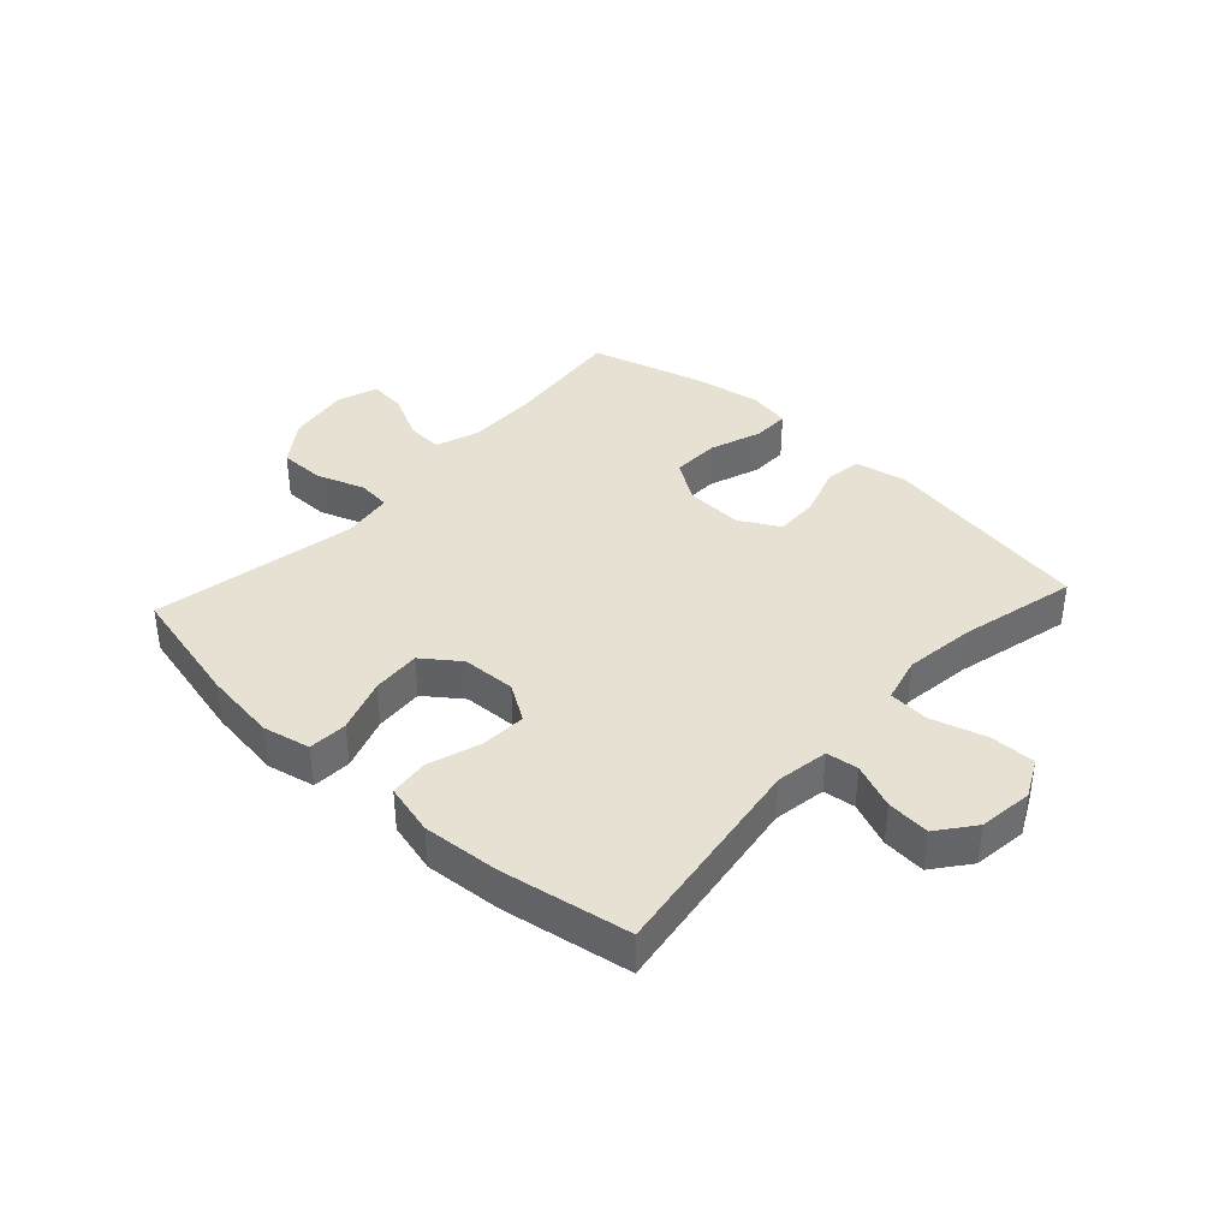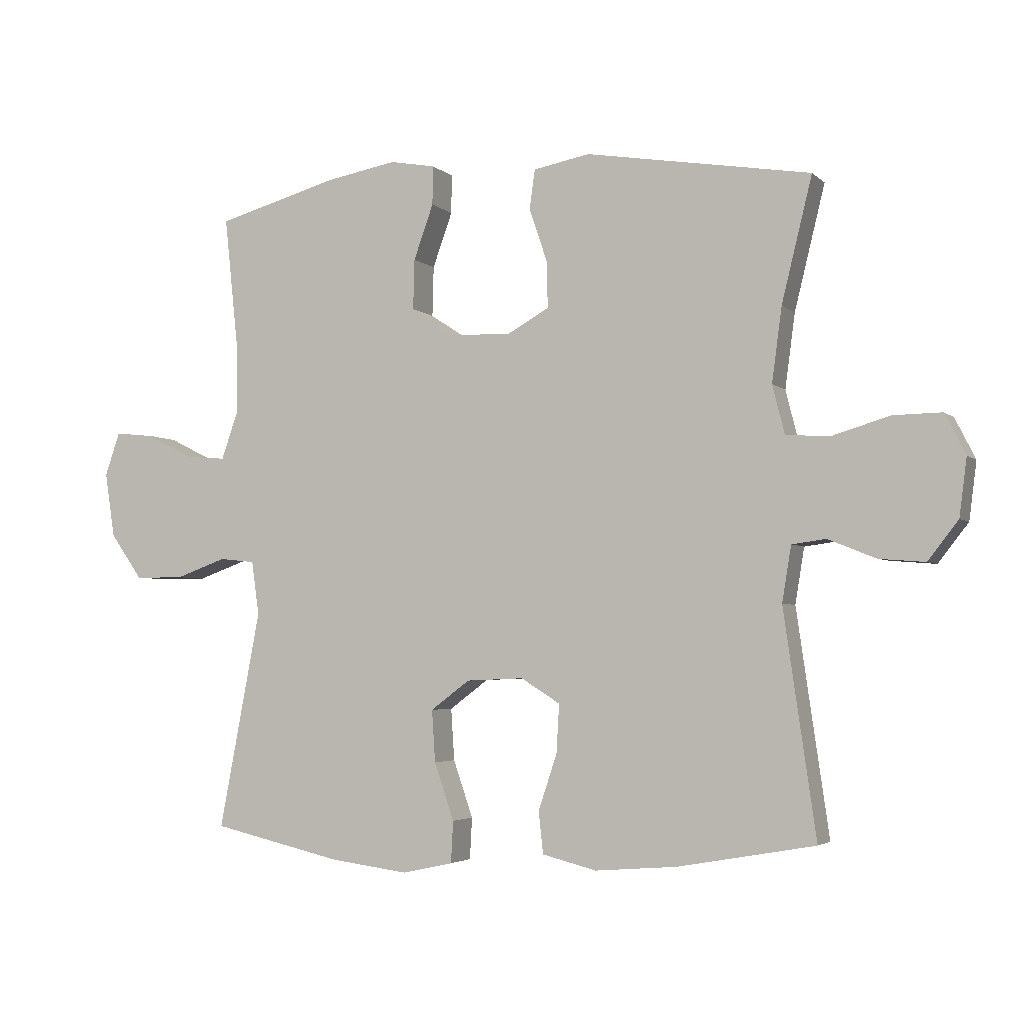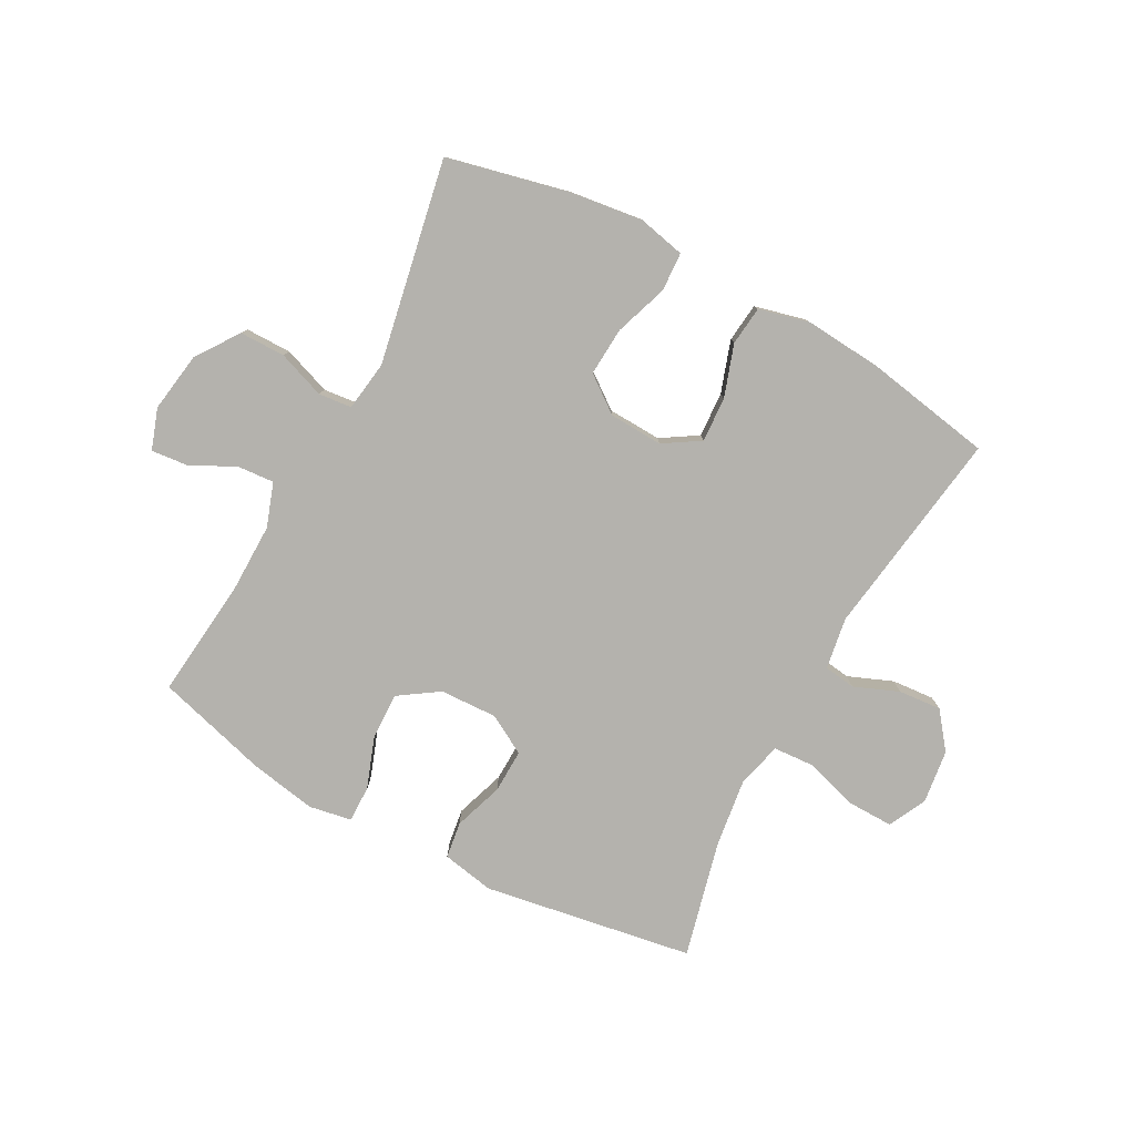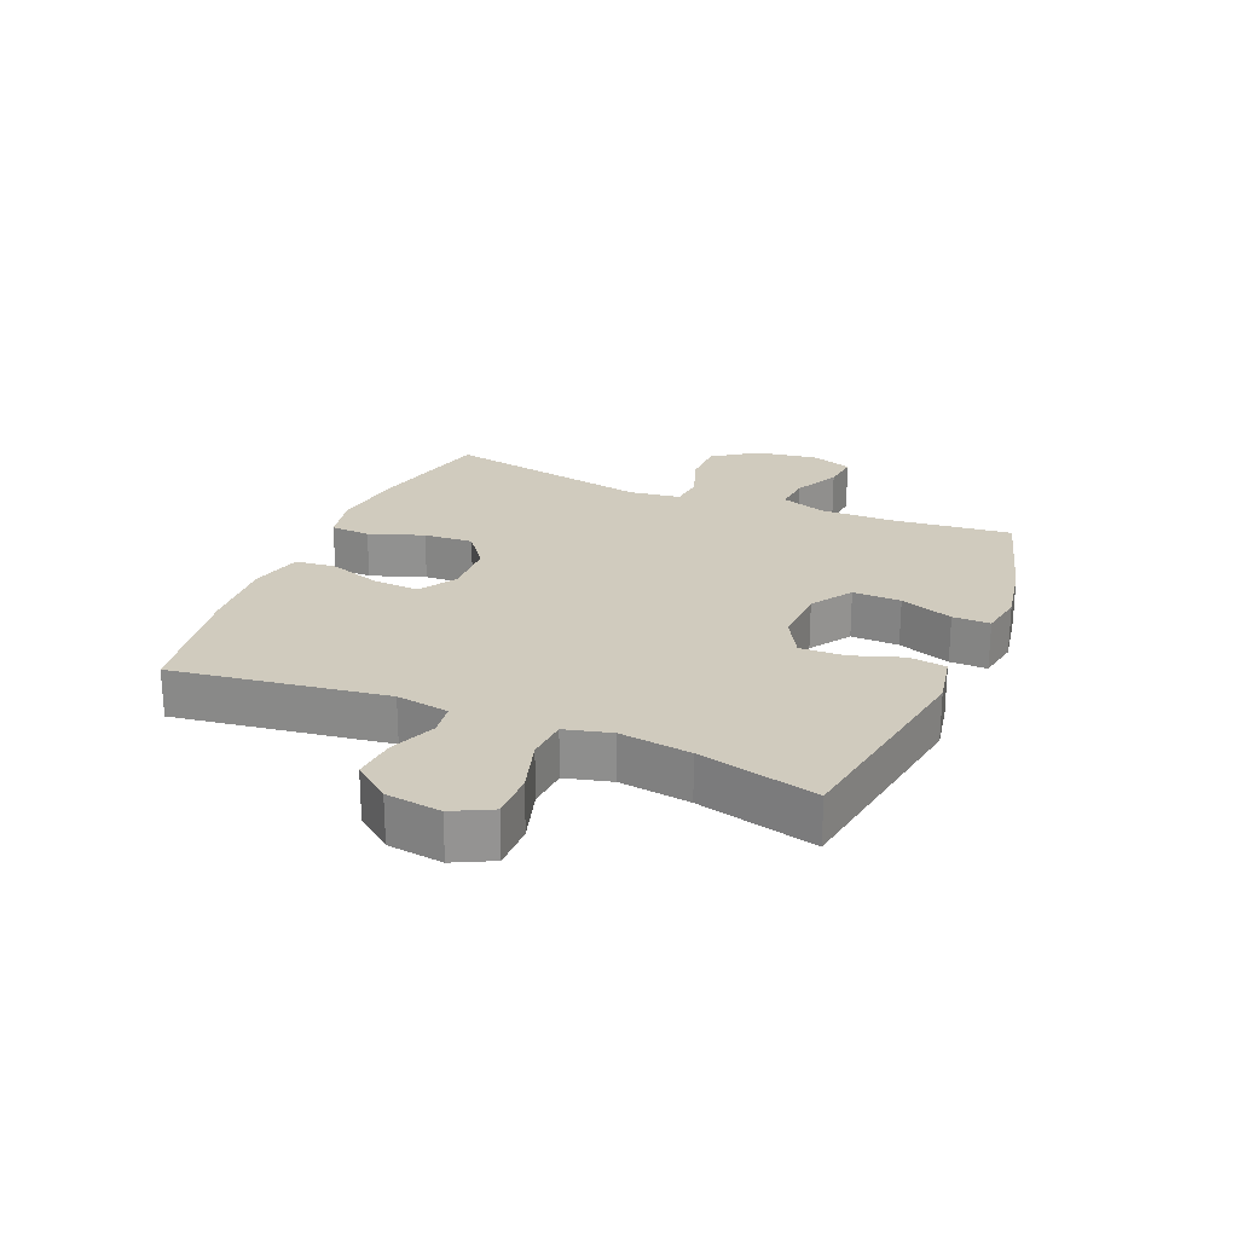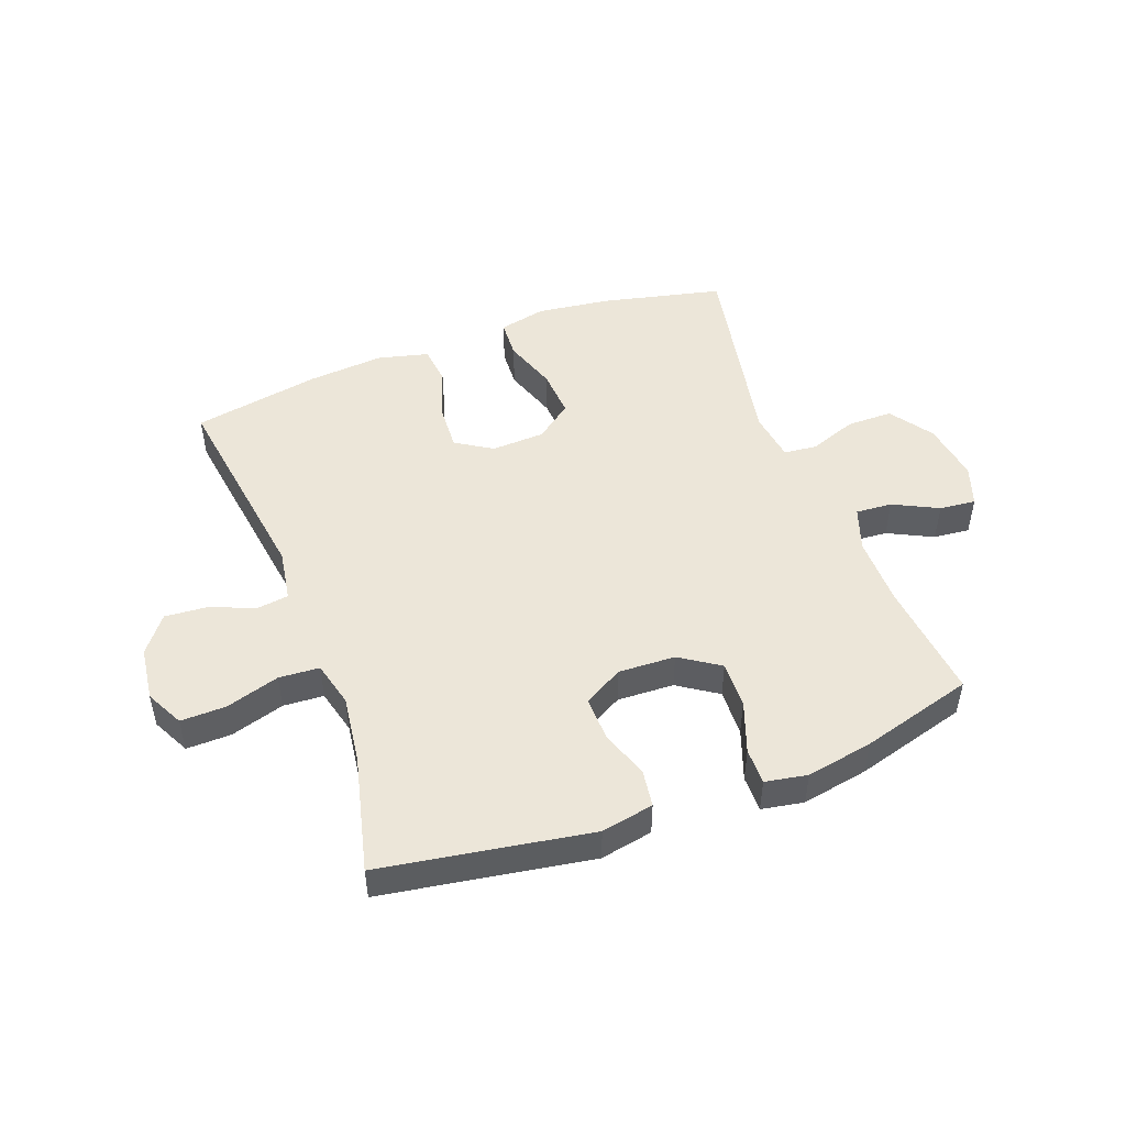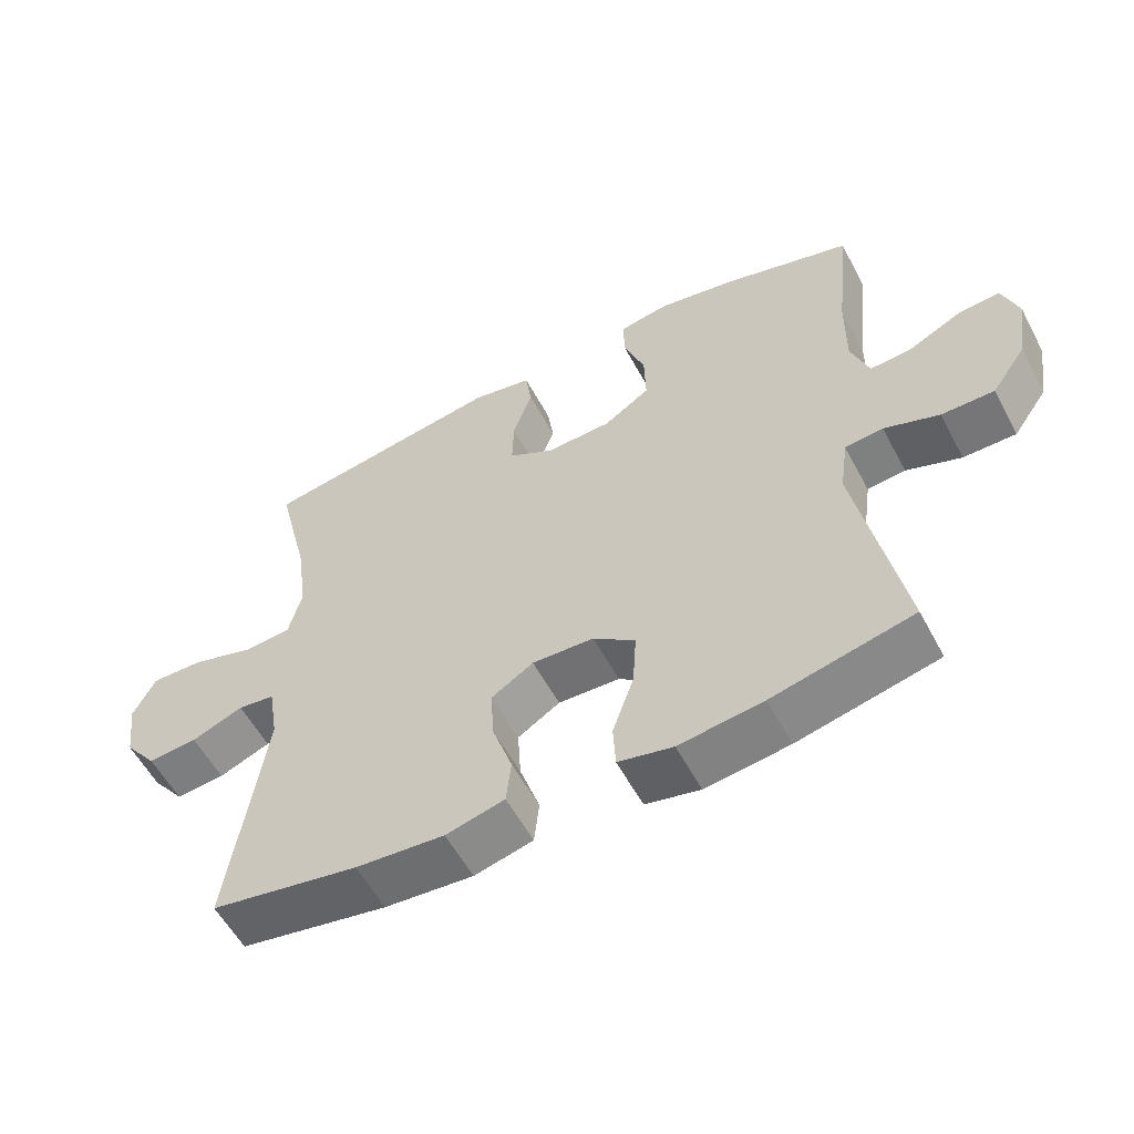
<metadata>
{"format":"obj","ext":"obj","renderer":"f3d","projection":"perspective","resolution":1024,"background":"white","views":[{"elev":38.9,"azim":-137.4,"up":"+Y"},{"elev":-3.6,"azim":-157.7,"up":"+Z"},{"elev":-79.5,"azim":151.7,"up":"+Y"},{"elev":23.6,"azim":-67.3,"up":"+Y"},{"elev":49.2,"azim":-20.5,"up":"+Y"},{"elev":-56.8,"azim":27.9,"up":"+Z"}]}
</metadata>
<code>
o path4788
v -0.458 0.0375 0.299
v -0.4422 0.0375 0.1808
v -0.4616 0.0375 0.1035
v -0.531 0.0375 0.09896
v -0.6231 0.0375 0.1266
v -0.7004 0.0375 0.1278
v -0.7328 0.0375 0.06342
v -0.7209 0.0375 -0.02842
v -0.673 0.0375 -0.09012
v -0.5999 0.0375 -0.08417
v -0.5239 0.0375 -0.0534
v -0.4698 0.0375 -0.06067
v -0.4553 0.0375 -0.1491
v -0.5065 0.0375 -0.5052
v -0.2891 0.0375 -0.5439
v -0.1585 0.0375 -0.5543
v -0.07199 0.0375 -0.5327
v -0.06474 0.0375 -0.4659
v -0.09429 0.0375 -0.3776
v -0.09884 0.0375 -0.3004
v -0.03656 0.0375 -0.2614
v 0.05457 0.0375 -0.2655
v 0.1165 0.0375 -0.3119
v 0.1112 0.0375 -0.3945
v 0.07986 0.0375 -0.4854
v 0.08342 0.0375 -0.5515
v 0.164 0.0375 -0.5692
v 0.288 0.0375 -0.553
v 0.4954 0.0375 -0.5052
v 0.4293 0.0375 -0.1583
v 0.4413 0.0375 -0.07293
v 0.4976 0.0375 -0.06708
v 0.5787 0.0375 -0.0962
v 0.6567 0.0375 -0.09597
v 0.7076 0.0375 -0.02336
v 0.7233 0.0375 0.07937
v 0.6995 0.0375 0.1486
v 0.6374 0.0375 0.1423
v 0.5607 0.0375 0.1042
v 0.4987 0.0375 0.09945
v 0.4728 0.0375 0.1736
v 0.4739 0.0375 0.2934
v 0.4954 0.0375 0.4965
v 0.3034 0.0375 0.5505
v 0.1895 0.0375 0.5712
v 0.1173 0.0375 0.5582
v 0.1179 0.0375 0.4963
v 0.1494 0.0375 0.4087
v 0.1514 0.0375 0.3286
v 0.08387 0.0375 0.2836
v -0.01345 0.0375 0.2797
v -0.08071 0.0375 0.3174
v -0.07863 0.0375 0.3919
v -0.05018 0.0375 0.4763
v -0.05892 0.0375 0.5385
v -0.1485 0.0375 0.5555
v -0.5065 0.0375 0.4965
v -0.458 -0.0375 0.299
v -0.4422 -0.0375 0.1808
v -0.4616 -0.0375 0.1035
v -0.531 -0.0375 0.09896
v -0.6231 -0.0375 0.1266
v -0.7004 -0.0375 0.1278
v -0.7328 -0.0375 0.06342
v -0.7209 -0.0375 -0.02842
v -0.673 -0.0375 -0.09012
v -0.5999 -0.0375 -0.08417
v -0.5239 -0.0375 -0.0534
v -0.4698 -0.0375 -0.06067
v -0.4553 -0.0375 -0.1491
v -0.5065 -0.0375 -0.5052
v -0.2891 -0.0375 -0.5439
v -0.1585 -0.0375 -0.5543
v -0.07199 -0.0375 -0.5327
v -0.06474 -0.0375 -0.4659
v -0.09429 -0.0375 -0.3776
v -0.09884 -0.0375 -0.3004
v -0.03656 -0.0375 -0.2614
v 0.05457 -0.0375 -0.2655
v 0.1165 -0.0375 -0.3119
v 0.1112 -0.0375 -0.3945
v 0.07986 -0.0375 -0.4854
v 0.08342 -0.0375 -0.5515
v 0.164 -0.0375 -0.5692
v 0.288 -0.0375 -0.553
v 0.4954 -0.0375 -0.5052
v 0.4293 -0.0375 -0.1583
v 0.4413 -0.0375 -0.07293
v 0.4976 -0.0375 -0.06708
v 0.5787 -0.0375 -0.0962
v 0.6567 -0.0375 -0.09597
v 0.7076 -0.0375 -0.02336
v 0.7233 -0.0375 0.07937
v 0.6995 -0.0375 0.1486
v 0.6374 -0.0375 0.1423
v 0.5607 -0.0375 0.1042
v 0.4987 -0.0375 0.09945
v 0.4728 -0.0375 0.1736
v 0.4739 -0.0375 0.2934
v 0.4954 -0.0375 0.4965
v 0.3034 -0.0375 0.5505
v 0.1895 -0.0375 0.5712
v 0.1173 -0.0375 0.5582
v 0.1179 -0.0375 0.4963
v 0.1494 -0.0375 0.4087
v 0.1514 -0.0375 0.3286
v 0.08387 -0.0375 0.2836
v -0.01345 -0.0375 0.2797
v -0.08071 -0.0375 0.3174
v -0.07863 -0.0375 0.3919
v -0.05018 -0.0375 0.4763
v -0.05892 -0.0375 0.5385
v -0.1485 -0.0375 0.5555
v -0.5065 -0.0375 0.4965
v 0.3034 0.0375 0.5505
v 0.1895 0.0375 0.5712
v 0.1173 0.0375 0.5582
v 0.1173 0.0375 0.5582
v 0.1179 0.0375 0.4963
v -0.05892 0.0375 0.5385
v -0.05892 0.0375 0.5385
v -0.1485 0.0375 0.5555
v -0.05018 0.0375 0.4763
v 0.4954 0.0375 0.4965
v 0.4954 0.0375 0.4965
v -0.5065 0.0375 0.4965
v -0.5065 0.0375 0.4965
v 0.1494 0.0375 0.4087
v -0.07863 0.0375 0.3919
v 0.1514 0.0375 0.3286
v -0.458 0.0375 0.299
v 0.4739 0.0375 0.2934
v -0.08071 0.0375 0.3174
v -0.08071 0.0375 0.3174
v 0.08387 0.0375 0.2836
v -0.01345 0.0375 0.2797
v -0.4422 0.0375 0.1808
v 0.4728 0.0375 0.1736
v -0.4616 0.0375 0.1035
v -0.4616 0.0375 0.1035
v 0.4987 0.0375 0.09945
v 0.4987 0.0375 0.09945
v 0.7233 0.0375 0.07937
v 0.6995 0.0375 0.1486
v 0.6995 0.0375 0.1486
v 0.6374 0.0375 0.1423
v 0.5607 0.0375 0.1042
v -0.6231 0.0375 0.1266
v -0.7004 0.0375 0.1278
v -0.7004 0.0375 0.1278
v -0.7328 0.0375 0.06342
v -0.531 0.0375 0.09896
v 0.7076 0.0375 -0.02336
v -0.7209 0.0375 -0.02842
v 0.6567 0.0375 -0.09597
v -0.673 0.0375 -0.09012
v -0.5239 0.0375 -0.0534
v -0.4698 0.0375 -0.06067
v -0.4698 0.0375 -0.06067
v -0.5999 0.0375 -0.08417
v -0.4553 0.0375 -0.1491
v 0.5787 0.0375 -0.0962
v 0.4976 0.0375 -0.06708
v 0.4413 0.0375 -0.07293
v 0.4413 0.0375 -0.07293
v 0.4293 0.0375 -0.1583
v -0.03656 0.0375 -0.2614
v 0.05457 0.0375 -0.2655
v -0.09884 0.0375 -0.3004
v -0.09884 0.0375 -0.3004
v 0.1165 0.0375 -0.3119
v -0.09429 0.0375 -0.3776
v 0.1112 0.0375 -0.3945
v -0.06474 0.0375 -0.4659
v 0.07986 0.0375 -0.4854
v 0.4954 0.0375 -0.5052
v 0.4954 0.0375 -0.5052
v -0.07199 0.0375 -0.5327
v -0.07199 0.0375 -0.5327
v -0.5065 0.0375 -0.5052
v -0.5065 0.0375 -0.5052
v 0.08342 0.0375 -0.5515
v 0.08342 0.0375 -0.5515
v -0.2891 0.0375 -0.5439
v 0.288 0.0375 -0.553
v -0.1585 0.0375 -0.5543
v 0.164 0.0375 -0.5692
v 0.3034 -0.0375 0.5505
v 0.1895 -0.0375 0.5712
v 0.1173 -0.0375 0.5582
v 0.1173 -0.0375 0.5582
v 0.1179 -0.0375 0.4963
v -0.05892 -0.0375 0.5385
v -0.05892 -0.0375 0.5385
v -0.1485 -0.0375 0.5555
v -0.05018 -0.0375 0.4763
v 0.4954 -0.0375 0.4965
v 0.4954 -0.0375 0.4965
v -0.5065 -0.0375 0.4965
v -0.5065 -0.0375 0.4965
v 0.1494 -0.0375 0.4087
v -0.07863 -0.0375 0.3919
v 0.1514 -0.0375 0.3286
v -0.458 -0.0375 0.299
v 0.4739 -0.0375 0.2934
v -0.08071 -0.0375 0.3174
v -0.08071 -0.0375 0.3174
v 0.08387 -0.0375 0.2836
v -0.01345 -0.0375 0.2797
v -0.4422 -0.0375 0.1808
v 0.4728 -0.0375 0.1736
v -0.4616 -0.0375 0.1035
v -0.4616 -0.0375 0.1035
v 0.4987 -0.0375 0.09945
v 0.4987 -0.0375 0.09945
v 0.7233 -0.0375 0.07937
v 0.6995 -0.0375 0.1486
v 0.6995 -0.0375 0.1486
v 0.6374 -0.0375 0.1423
v 0.5607 -0.0375 0.1042
v -0.6231 -0.0375 0.1266
v -0.7004 -0.0375 0.1278
v -0.7004 -0.0375 0.1278
v -0.7328 -0.0375 0.06342
v -0.531 -0.0375 0.09896
v 0.7076 -0.0375 -0.02336
v -0.7209 -0.0375 -0.02842
v 0.6567 -0.0375 -0.09597
v -0.673 -0.0375 -0.09012
v -0.5239 -0.0375 -0.0534
v -0.4698 -0.0375 -0.06067
v -0.4698 -0.0375 -0.06067
v -0.5999 -0.0375 -0.08417
v -0.4553 -0.0375 -0.1491
v 0.5787 -0.0375 -0.0962
v 0.4976 -0.0375 -0.06708
v 0.4413 -0.0375 -0.07293
v 0.4413 -0.0375 -0.07293
v 0.4293 -0.0375 -0.1583
v -0.03656 -0.0375 -0.2614
v 0.05457 -0.0375 -0.2655
v -0.09884 -0.0375 -0.3004
v -0.09884 -0.0375 -0.3004
v 0.1165 -0.0375 -0.3119
v -0.09429 -0.0375 -0.3776
v 0.1112 -0.0375 -0.3945
v -0.06474 -0.0375 -0.4659
v 0.07986 -0.0375 -0.4854
v 0.4954 -0.0375 -0.5052
v 0.4954 -0.0375 -0.5052
v -0.07199 -0.0375 -0.5327
v -0.07199 -0.0375 -0.5327
v -0.5065 -0.0375 -0.5052
v -0.5065 -0.0375 -0.5052
v 0.08342 -0.0375 -0.5515
v 0.08342 -0.0375 -0.5515
v -0.2891 -0.0375 -0.5439
v 0.288 -0.0375 -0.553
v -0.1585 -0.0375 -0.5543
v 0.164 -0.0375 -0.5692
f 260 248 255
f 214 237 236
f 199 204 195
f 205 203 211
f 208 211 203
f 209 241 208
f 195 204 202
f 245 259 247
f 212 240 209
f 221 233 225
f 202 196 195
f 234 242 231
f 206 212 209
f 258 246 260
f 220 235 226
f 225 230 212
f 237 241 239
f 192 189 190
f 220 226 216
f 229 233 227
f 210 206 204
f 203 205 201
f 230 225 233
f 188 205 197
f 257 234 253
f 246 248 260
f 231 242 240
f 258 244 246
f 220 216 219
f 233 221 227
f 224 227 221
f 237 211 208
f 244 239 241
f 208 241 237
f 226 235 228
f 231 212 230
f 222 224 221
f 189 201 188
f 239 258 249
f 212 231 240
f 236 235 220
f 219 216 217
f 188 201 205
f 211 237 214
f 210 212 206
f 214 236 220
f 195 196 193
f 204 206 202
f 259 245 257
f 201 189 192
f 245 242 257
f 240 241 209
f 257 242 234
f 239 244 258
f 247 259 251
f 44 45 102 101
f 45 118 191 102
f 46 47 104 103
f 121 56 113 194
f 54 55 112 111
f 125 44 101 198
f 56 127 200 113
f 47 48 105 104
f 53 54 111 110
f 48 49 106 105
f 57 1 58 114
f 42 43 100 99
f 134 53 110 207
f 49 50 107 106
f 51 52 109 108
f 1 2 59 58
f 41 42 99 98
f 50 51 108 107
f 2 140 213 59
f 142 41 98 215
f 36 145 218 93
f 37 38 95 94
f 38 39 96 95
f 5 150 223 62
f 6 7 64 63
f 4 5 62 61
f 39 40 97 96
f 3 4 61 60
f 35 36 93 92
f 7 8 65 64
f 34 35 92 91
f 8 9 66 65
f 11 159 232 68
f 10 11 68 67
f 9 10 67 66
f 12 13 70 69
f 33 34 91 90
f 32 33 90 89
f 165 32 89 238
f 30 31 88 87
f 21 22 79 78
f 170 21 78 243
f 22 23 80 79
f 19 20 77 76
f 23 24 81 80
f 18 19 76 75
f 24 25 82 81
f 177 30 87 250
f 179 18 75 252
f 13 181 254 70
f 25 183 256 82
f 14 15 72 71
f 28 29 86 85
f 16 17 74 73
f 15 16 73 72
f 27 28 85 84
f 26 27 84 83
f 187 182 175
f 141 163 164
f 126 122 131
f 132 138 130
f 135 130 138
f 136 135 168
f 122 129 131
f 172 174 186
f 139 136 167
f 148 152 160
f 129 122 123
f 161 158 169
f 133 136 139
f 185 187 173
f 147 153 162
f 152 139 157
f 164 166 168
f 119 117 116
f 147 143 153
f 156 154 160
f 137 131 133
f 130 128 132
f 157 160 152
f 115 124 132
f 184 180 161
f 173 187 175
f 158 167 169
f 185 173 171
f 147 146 143
f 160 154 148
f 151 148 154
f 164 135 138
f 171 168 166
f 135 164 168
f 153 155 162
f 158 157 139
f 149 148 151
f 116 115 128
f 166 176 185
f 139 167 158
f 163 147 162
f 146 144 143
f 115 132 128
f 138 141 164
f 137 133 139
f 141 147 163
f 122 120 123
f 131 129 133
f 186 184 172
f 128 119 116
f 172 184 169
f 167 136 168
f 184 161 169
f 166 185 171
f 174 178 186

</code>
